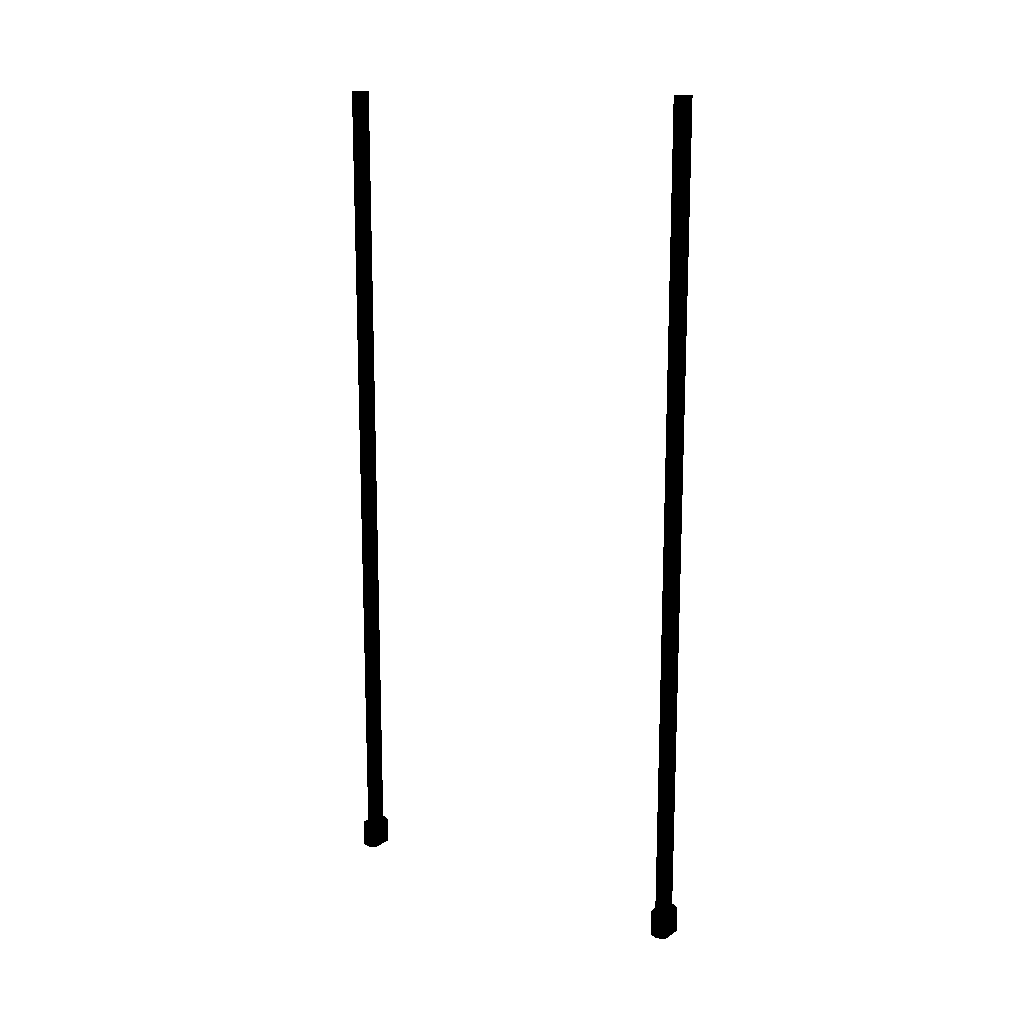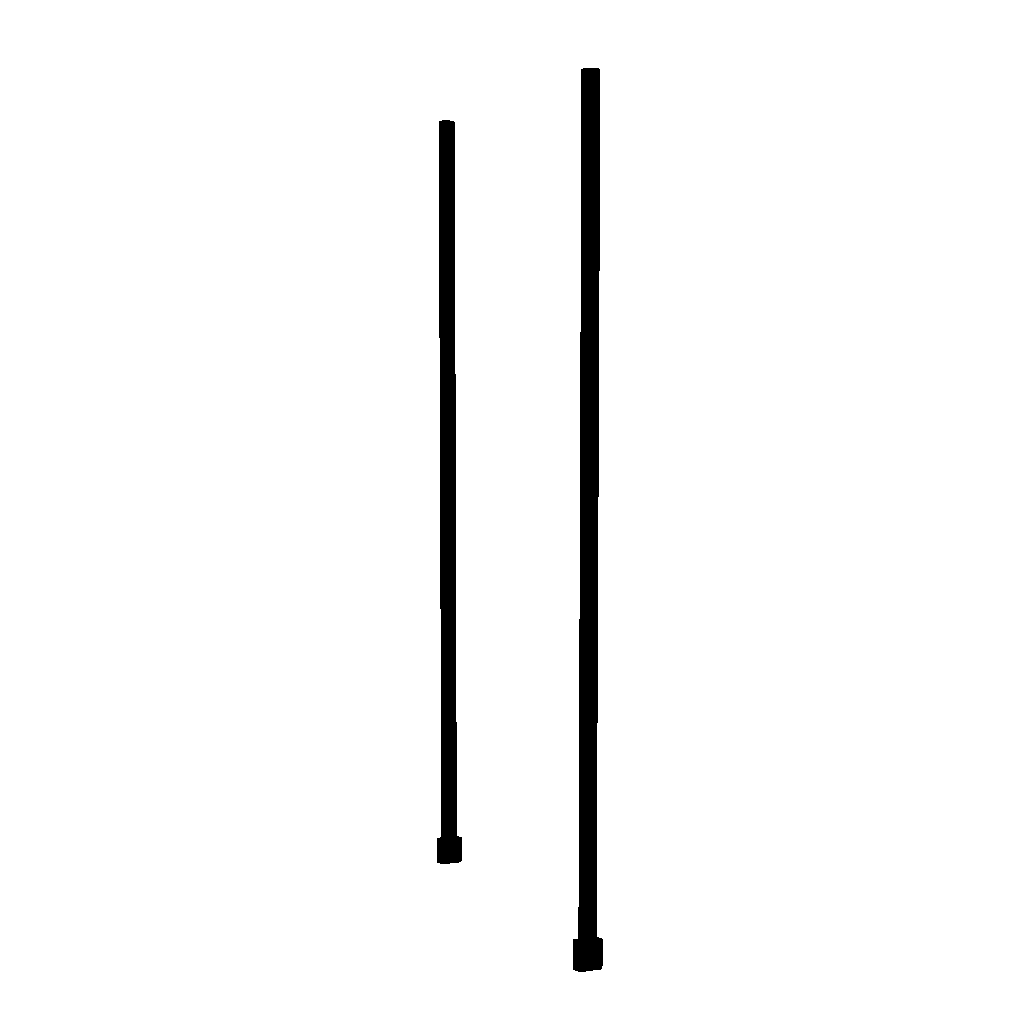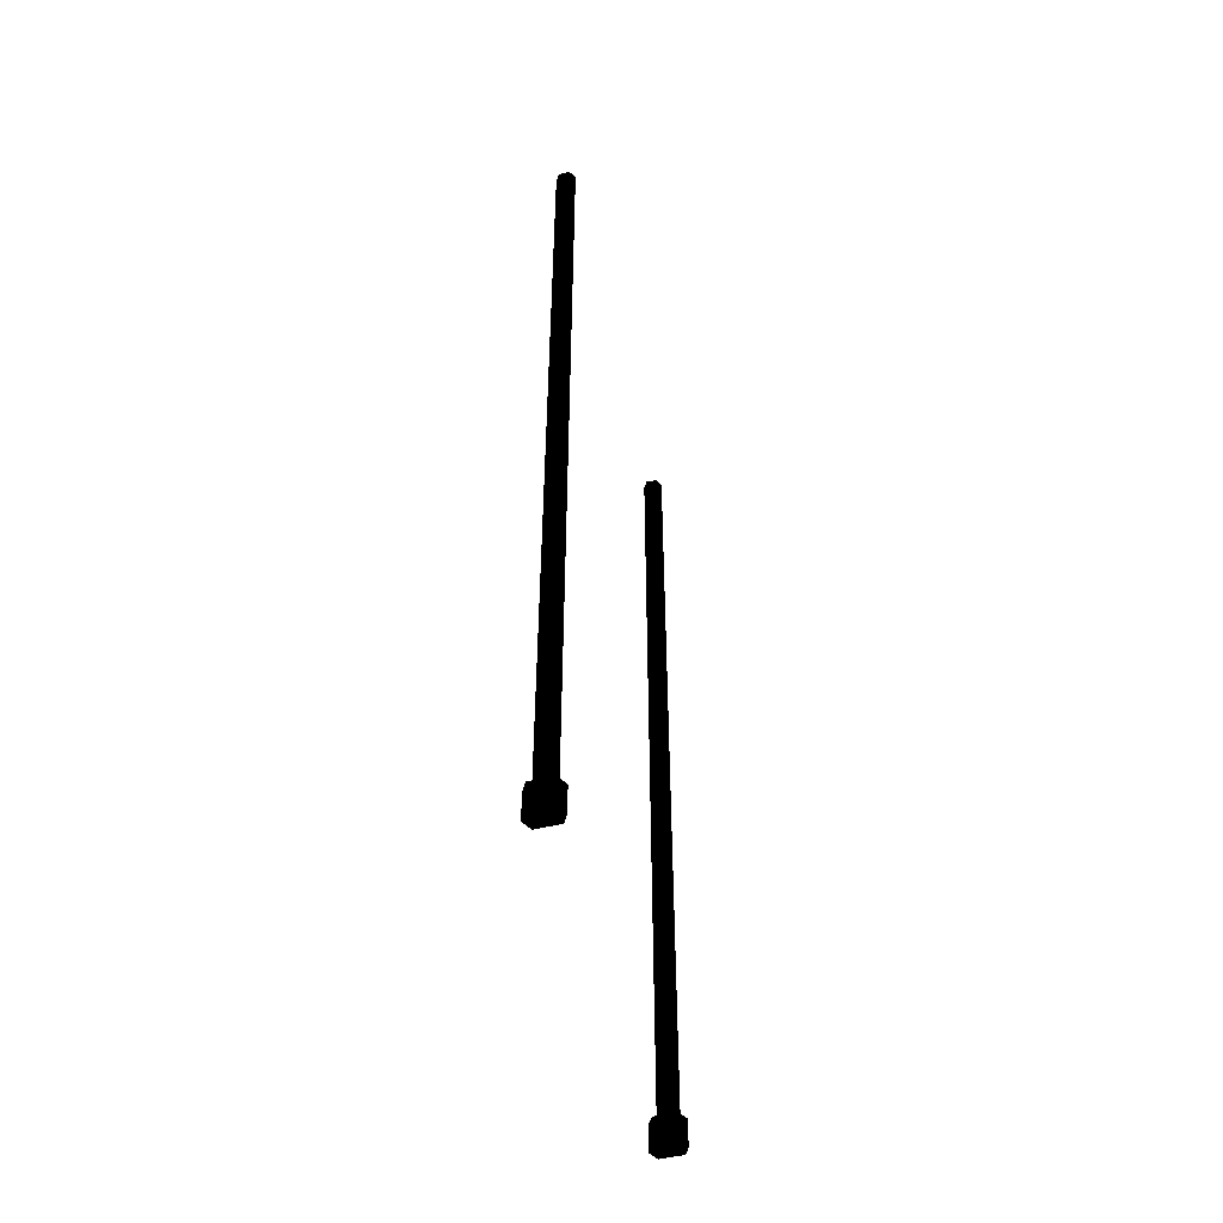
<metadata>
{"format":"obj","ext":"obj","renderer":"f3d","projection":"perspective","resolution":1024,"background":"white","views":[{"elev":14.5,"azim":-55.4,"up":"+Y"},{"elev":5.1,"azim":-22.3,"up":"+Y"},{"elev":-49.2,"azim":-166.6,"up":"+Y"}]}
</metadata>
<code>
v -0.515 -0.971 -0.272 0 0 0
v -0.485 -0.971 -0.273 0 0 0
v -0.478 -0.971 -0.26 0 0 0
v -0.521 -0.971 -0.26 0 0 0
v -0.515 -0.971 -0.248 0 0 0
v -0.485 -0.971 -0.247 0 0 0
v -0.485 -1.007 -0.273 0 0 0
v -0.515 -1.007 -0.272 0 0 0
v -0.521 -1.007 -0.26 0 0 0
v -0.478 -1.007 -0.26 0 0 0
v -0.485 -1.007 -0.247 0 0 0
v -0.515 -1.007 -0.248 0 0 0
v -0.507 0 -0.269 0 0 0
v -0.493 0 -0.269 0 0 0
v -0.487 0 -0.26 0 0 0
v -0.513 0 -0.26 0 0 0
v -0.493 0 -0.25 0 0 0
v -0.507 0 -0.25 0 0 0
v -0.485 -0.971 0.273 0 0 0
v -0.515 -0.971 0.272 0 0 0
v -0.478 -0.971 0.26 0 0 0
v -0.521 -0.971 0.26 0 0 0
v -0.515 -0.971 0.248 0 0 0
v -0.485 -0.971 0.247 0 0 0
v -0.515 -1.007 0.272 0 0 0
v -0.485 -1.007 0.273 0 0 0
v -0.521 -1.007 0.26 0 0 0
v -0.478 -1.007 0.26 0 0 0
v -0.485 -1.007 0.247 0 0 0
v -0.515 -1.007 0.248 0 0 0
v -0.507 -0 0.25 0 0 0
v -0.493 -0 0.25 0 0 0
v -0.487 -0 0.26 0 0 0
v -0.513 -0 0.26 0 0 0
v -0.493 -0 0.269 0 0 0
v -0.507 -0 0.269 0 0 0
v -0.478 -0.971 0.26 0 0 0
v -0.478 -1.007 0.26 0 0 0
v -0.485 -1.007 0.273 0 0 0
v -0.485 -1.007 0.247 0 0 0
v -0.485 -0.971 0.273 0 0 0
v -0.485 -0.971 0.247 0 0 0
v -0.515 -1.007 0.272 0 0 0
v -0.515 -1.007 0.248 0 0 0
v -0.515 -0.971 0.272 0 0 0
v -0.515 -0.971 0.248 0 0 0
v -0.521 -1.007 0.26 0 0 0
v -0.521 -0.971 0.26 0 0 0
v -0.478 -1.007 -0.26 0 0 0
v -0.478 -0.971 -0.26 0 0 0
v -0.485 -1.007 -0.273 0 0 0
v -0.485 -1.007 -0.247 0 0 0
v -0.485 -0.971 -0.273 0 0 0
v -0.485 -0.971 -0.247 0 0 0
v -0.515 -1.007 -0.272 0 0 0
v -0.515 -1.007 -0.248 0 0 0
v -0.515 -0.971 -0.272 0 0 0
v -0.515 -0.971 -0.248 0 0 0
v -0.521 -1.007 -0.26 0 0 0
v -0.521 -0.971 -0.26 0 0 0
v -0.507 0.142 0.25 0 0 0
v -0.513 0.142 0.26 0 0 0
v -0.513 -0 0.26 0 0 0
v -0.507 0.142 0.269 0 0 0
v -0.507 -0 0.25 0 0 0
v -0.493 0.142 0.25 0 0 0
v -0.507 -0 0.269 0 0 0
v -0.493 0.142 0.269 0 0 0
v -0.493 -0 0.25 0 0 0
v -0.487 0.142 0.26 0 0 0
v -0.513 -1.007 0.26 0 0 0
v -0.507 -1.007 0.25 0 0 0
v -0.507 -1.007 0.269 0 0 0
v -0.493 -1.007 0.25 0 0 0
v -0.493 -0 0.269 0 0 0
v -0.493 -1.007 0.269 0 0 0
v -0.487 -0 0.26 0 0 0
v -0.487 -1.007 0.26 0 0 0
v -0.513 0.142 -0.26 0 0 0
v -0.507 0.142 -0.25 0 0 0
v -0.513 0 -0.26 0 0 0
v -0.507 0.142 -0.269 0 0 0
v -0.507 0 -0.25 0 0 0
v -0.493 0.142 -0.25 0 0 0
v -0.507 0 -0.269 0 0 0
v -0.493 0.142 -0.269 0 0 0
v -0.493 0 -0.25 0 0 0
v -0.487 0.142 -0.26 0 0 0
v -0.513 -1.007 -0.26 0 0 0
v -0.507 -1.007 -0.25 0 0 0
v -0.507 -1.007 -0.269 0 0 0
v -0.493 -1.007 -0.25 0 0 0
v -0.493 0 -0.269 0 0 0
v -0.493 -1.007 -0.269 0 0 0
v -0.487 0 -0.26 0 0 0
v -0.487 -1.007 -0.26 0 0 0
f 1 3 2
f 4 3 1
f 5 3 4
f 6 3 5
f 7 9 8
f 10 9 7
f 11 9 10
f 12 9 11
f 13 15 14
f 15 13 16
f 15 16 17
f 17 16 18
f 19 21 20
f 20 21 22
f 22 21 23
f 23 21 24
f 25 27 26
f 26 27 28
f 28 27 29
f 29 27 30
f 31 33 32
f 33 31 34
f 33 34 35
f 35 34 36
f 37 39 38
f 38 40 37
f 41 39 37
f 37 40 42
f 41 43 39
f 40 44 42
f 45 43 41
f 42 44 46
f 45 47 43
f 44 47 46
f 48 47 45
f 46 47 48
f 49 51 50
f 50 52 49
f 50 51 53
f 54 52 50
f 51 55 53
f 54 56 52
f 53 55 57
f 58 56 54
f 55 59 57
f 58 59 56
f 57 59 60
f 60 59 58
f 61 63 62
f 62 63 64
f 65 63 61
f 61 66 65
f 64 63 67
f 67 68 64
f 65 66 69
f 70 69 66
f 65 71 63
f 63 71 67
f 72 71 65
f 65 69 72
f 67 71 73
f 72 69 74
f 75 68 67
f 73 75 67
f 68 75 70
f 76 75 73
f 77 69 70
f 77 74 69
f 70 75 77
f 75 76 77
f 78 74 77
f 77 76 78
f 79 81 80
f 82 81 79
f 80 81 83
f 83 84 80
f 85 81 82
f 82 86 85
f 87 84 83
f 84 87 88
f 81 89 83
f 85 89 81
f 83 89 90
f 90 87 83
f 91 89 85
f 92 87 90
f 85 86 93
f 85 93 91
f 88 93 86
f 91 93 94
f 88 87 95
f 87 92 95
f 95 93 88
f 95 94 93
f 95 92 96
f 96 94 95

</code>
